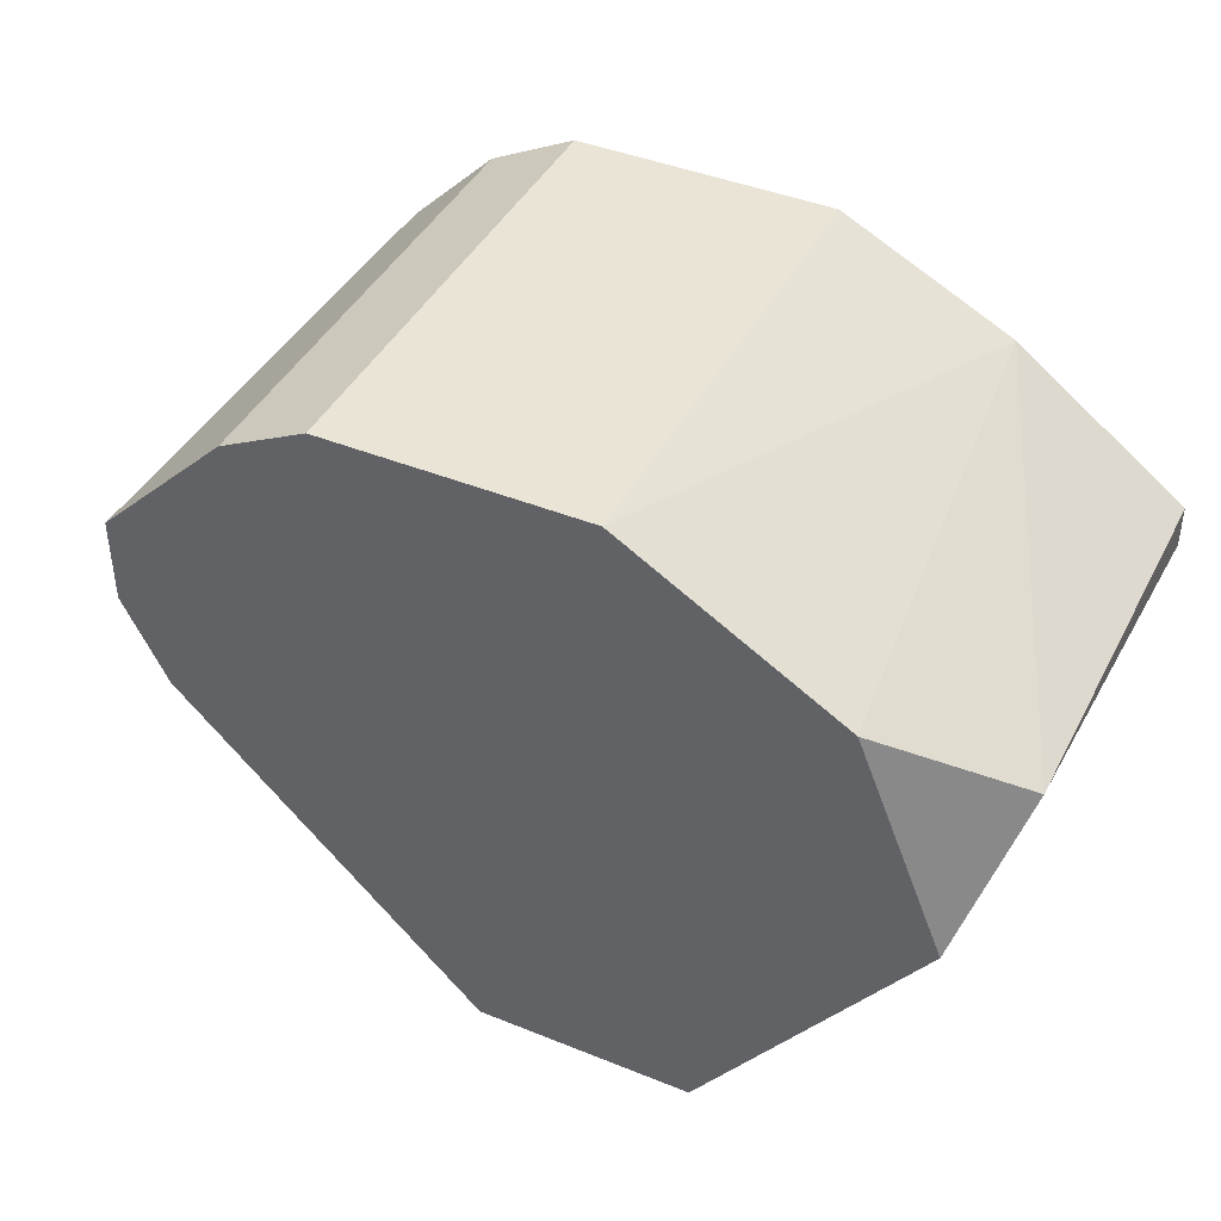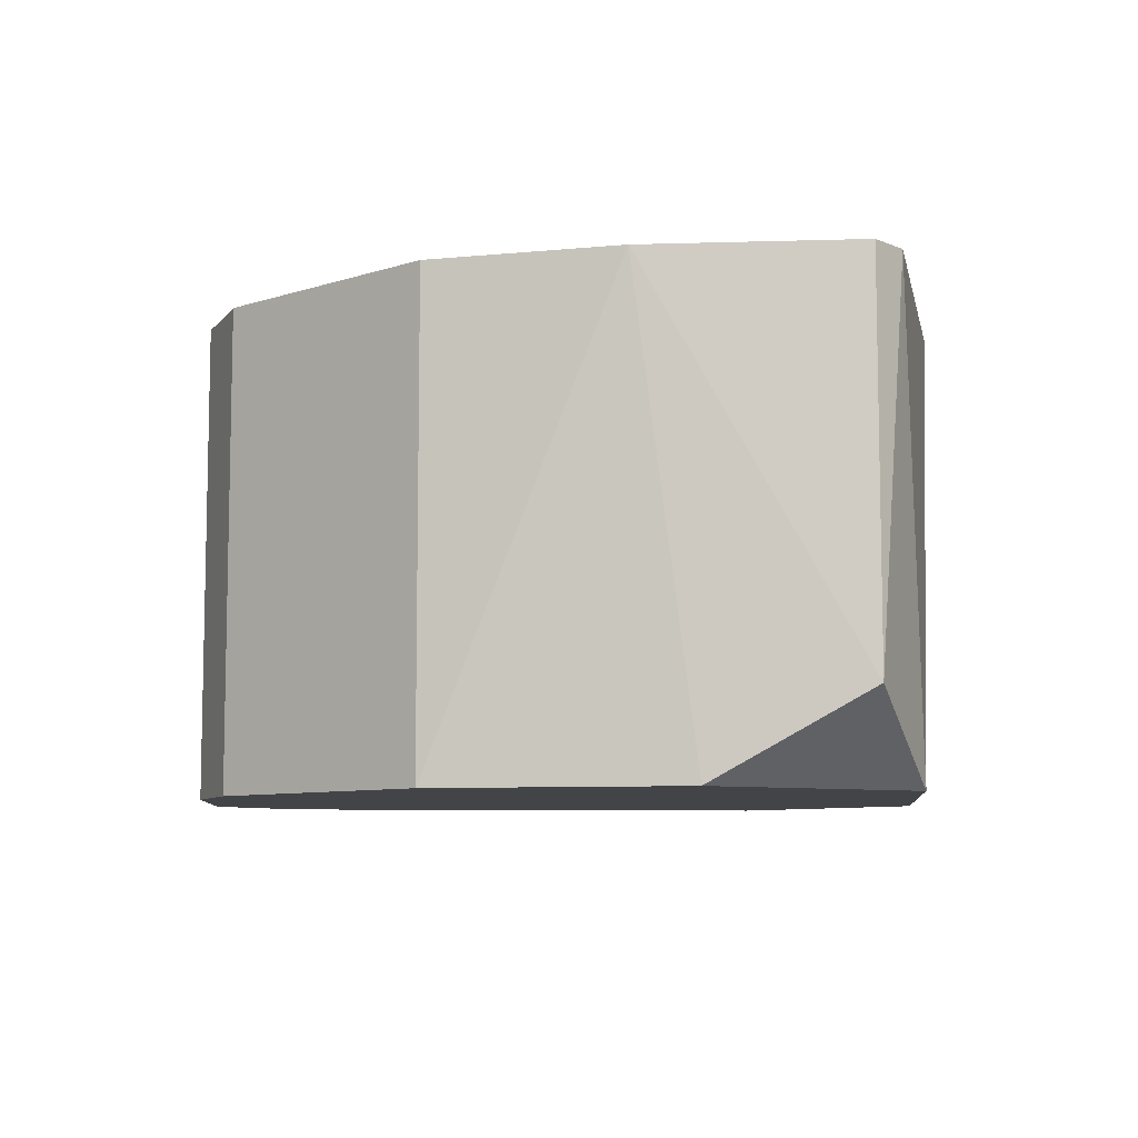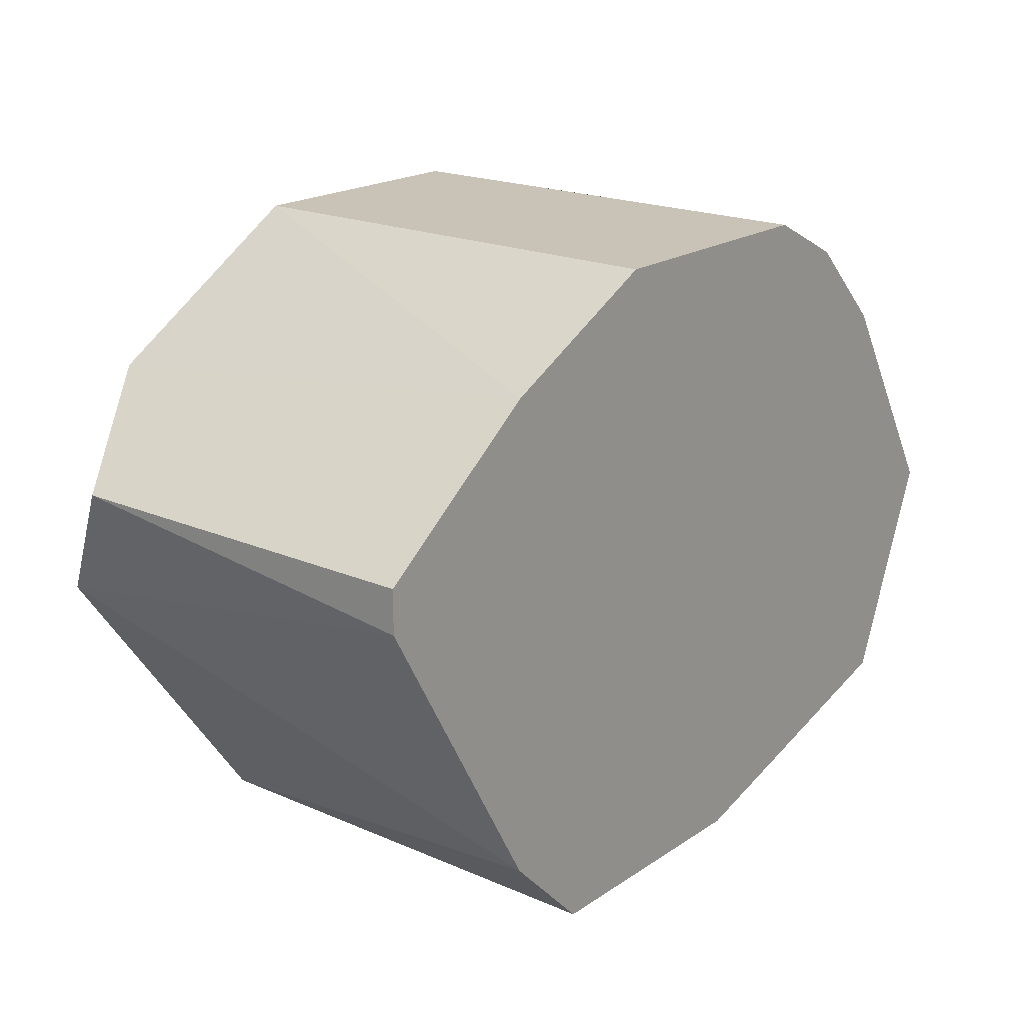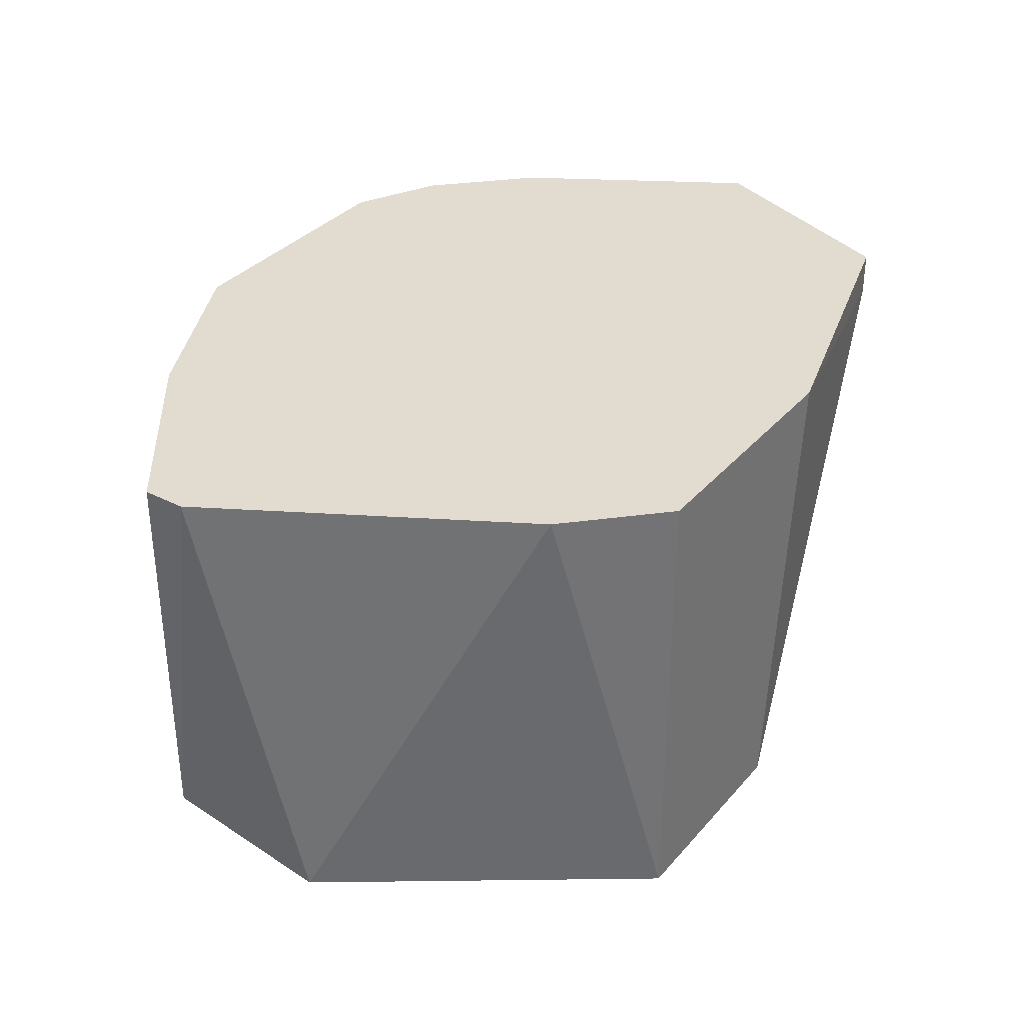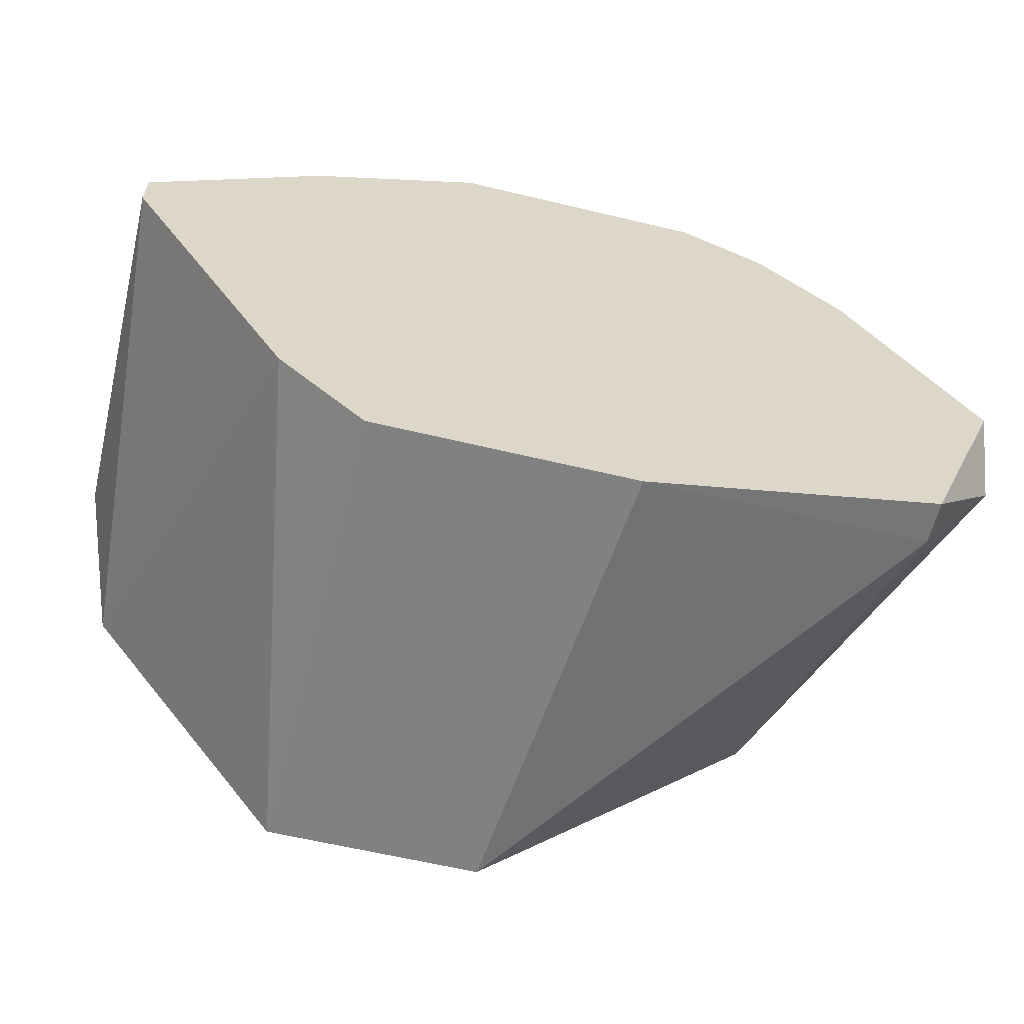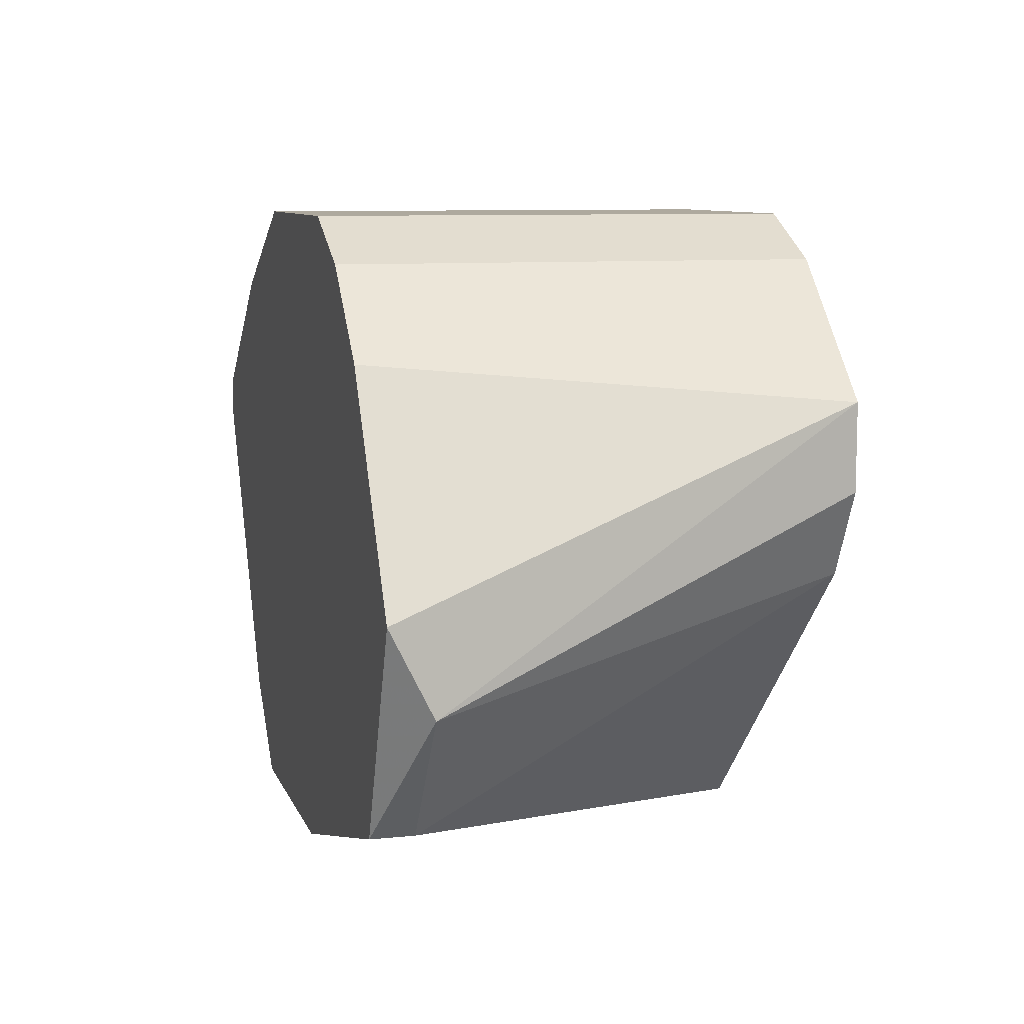
<metadata>
{"format":"obj","ext":"obj","renderer":"f3d","projection":"perspective","resolution":1024,"background":"white","views":[{"elev":42.4,"azim":-154.2,"up":"+Y"},{"elev":-8.0,"azim":-138.4,"up":"+Z"},{"elev":19.5,"azim":-50.9,"up":"+Y"},{"elev":34.5,"azim":-55.4,"up":"+Z"},{"elev":-60.5,"azim":-13.8,"up":"+Y"},{"elev":9.0,"azim":74.5,"up":"+Y"}]}
</metadata>
<code>
v 0.01092 0.02829 0.01935
v 0.01092 0.03049 0.02045
v 0.005433 0.03816 0.00838
v 0.005433 0.03816 0.02045
v -0.007733 0.025 0.02045
v -0.007733 0.03707 0.02045
v -5.3e-05 0.02281 0.00838
v -0.005539 0.02281 0.00838
v -0.005539 0.02281 0.02045
v -0.01103 0.03049 0.00838
v -0.01212 0.03268 0.02045
v -0.01212 0.03378 0.02045
v -0.01212 0.03378 0.01057
v 0.007628 0.03049 0.00838
v 0.007628 0.03597 0.02045
v -0.003344 0.03927 0.00838
v -0.003344 0.03927 0.02045
v -0.00883 0.03597 0.00838
v 0.001044 0.02281 0.02045
v 0.003238 0.03927 0.00838
v 0.003238 0.03927 0.02045
v 0.008727 0.03268 0.00838
v 0.008727 0.03487 0.00838
v 0.008727 0.025 0.01935
v 0.008727 0.025 0.02045
f 2 23 15
f 4 21 9
f 4 9 25
f 22 8 16
f 9 21 12
f 9 8 7
f 8 22 7
f 21 4 3
f 22 16 3
f 4 25 2
f 16 8 10
f 21 16 17
f 12 21 17
f 25 9 19
f 9 7 19
f 3 4 23
f 22 3 23
f 8 9 5
f 9 12 5
f 10 8 5
f 13 12 6
f 17 16 6
f 12 17 6
f 7 22 14
f 2 25 1
f 22 23 1
f 23 2 1
f 14 22 1
f 16 21 20
f 21 3 20
f 3 16 20
f 25 19 24
f 19 7 24
f 7 14 24
f 1 25 24
f 14 1 24
f 12 13 11
f 13 10 11
f 5 12 11
f 10 5 11
f 16 10 18
f 10 13 18
f 13 6 18
f 6 16 18
f 4 2 15
f 23 4 15

</code>
